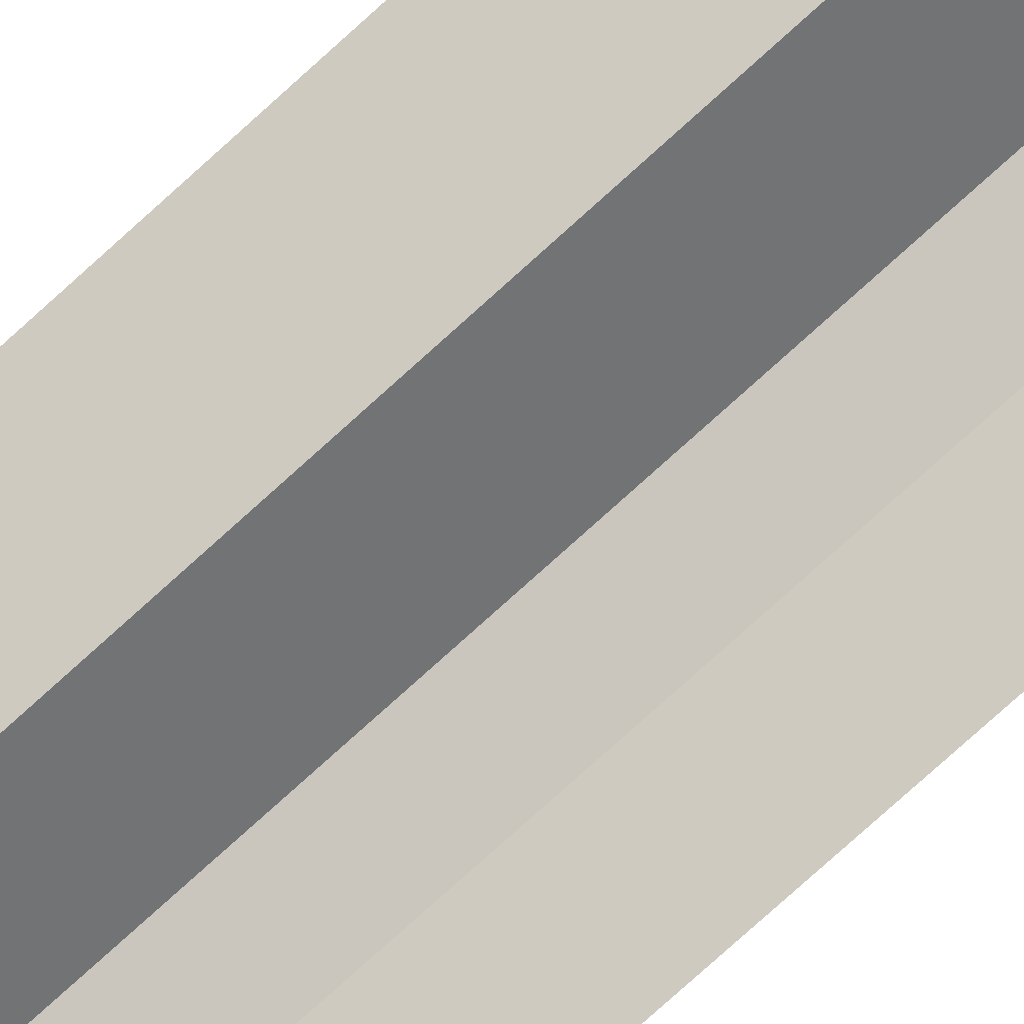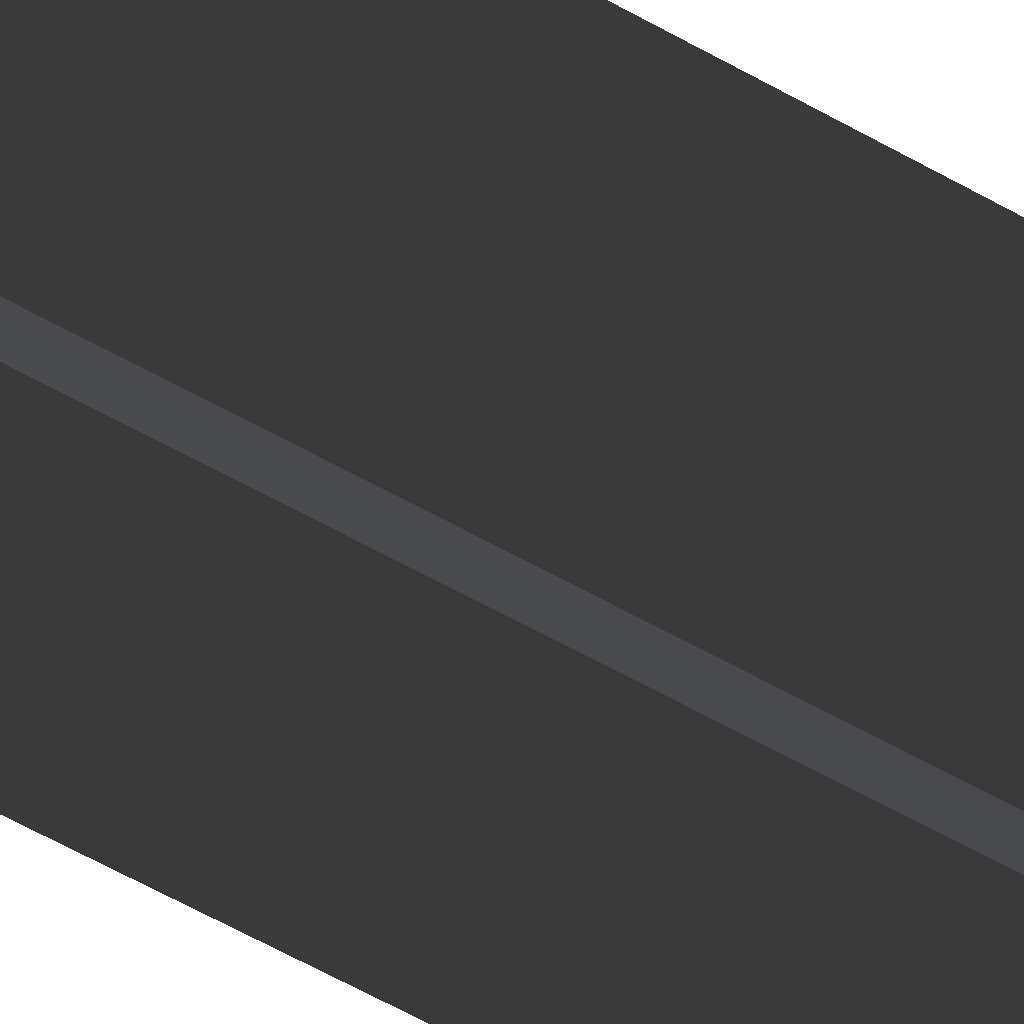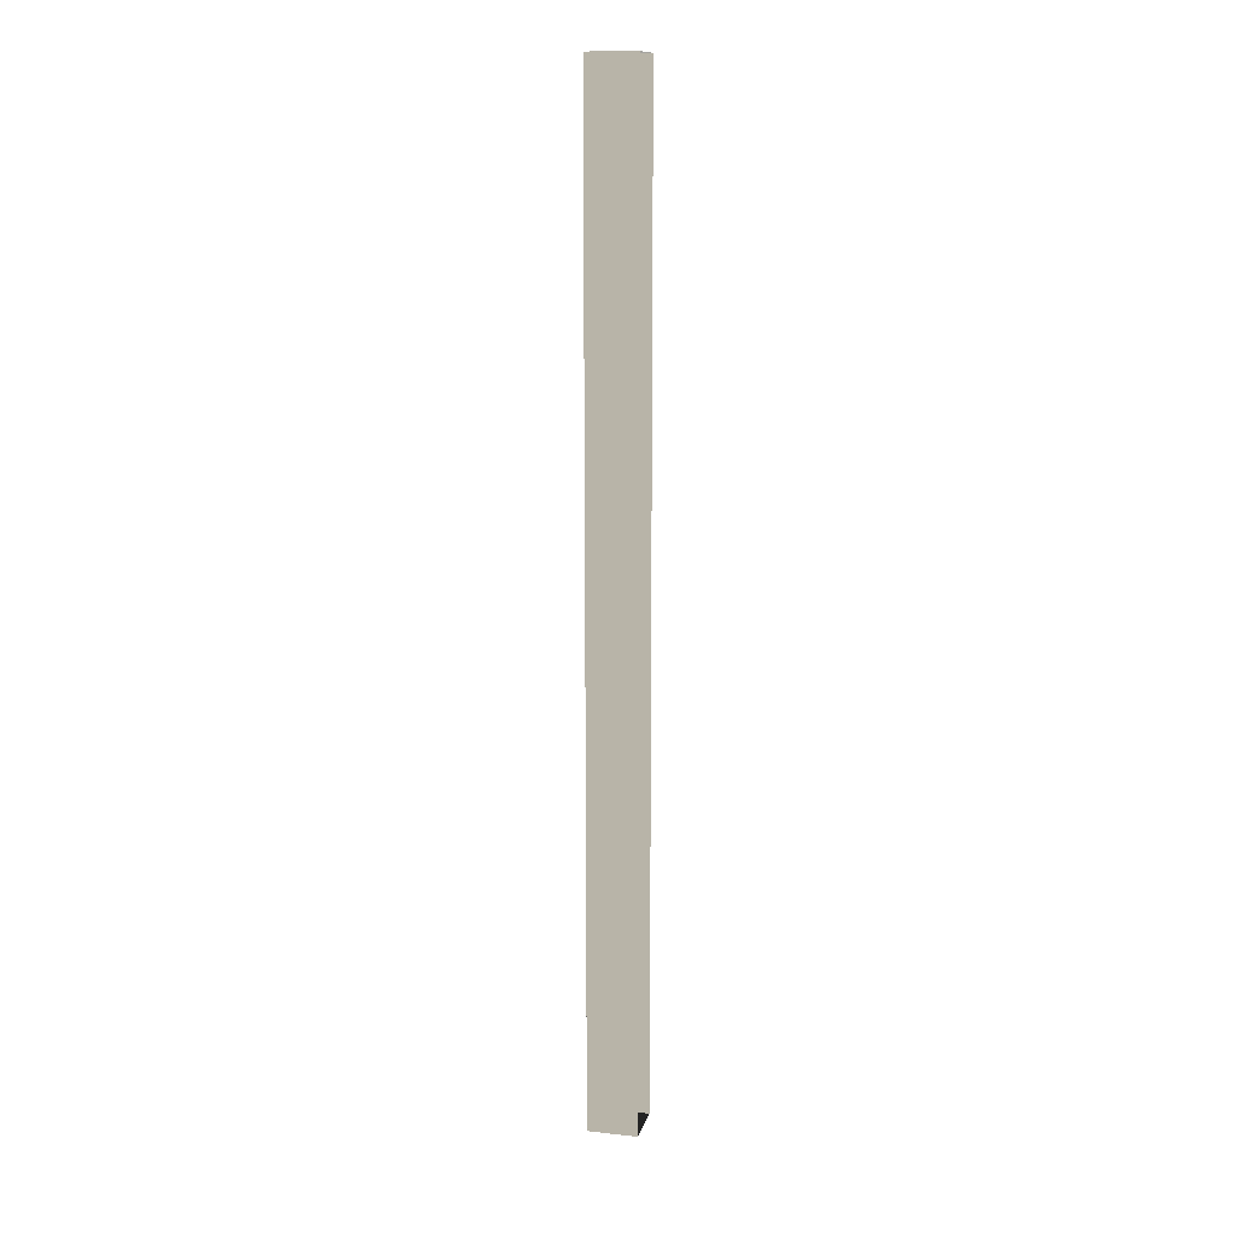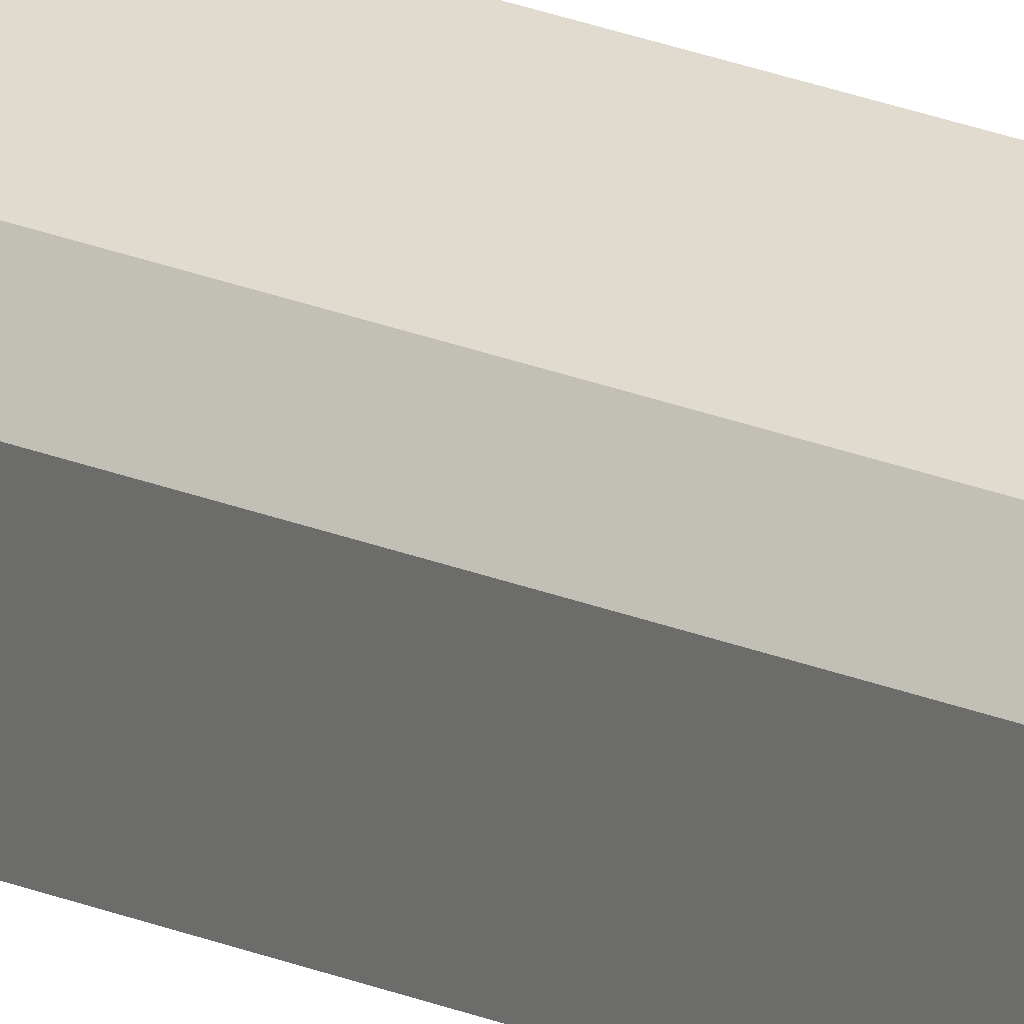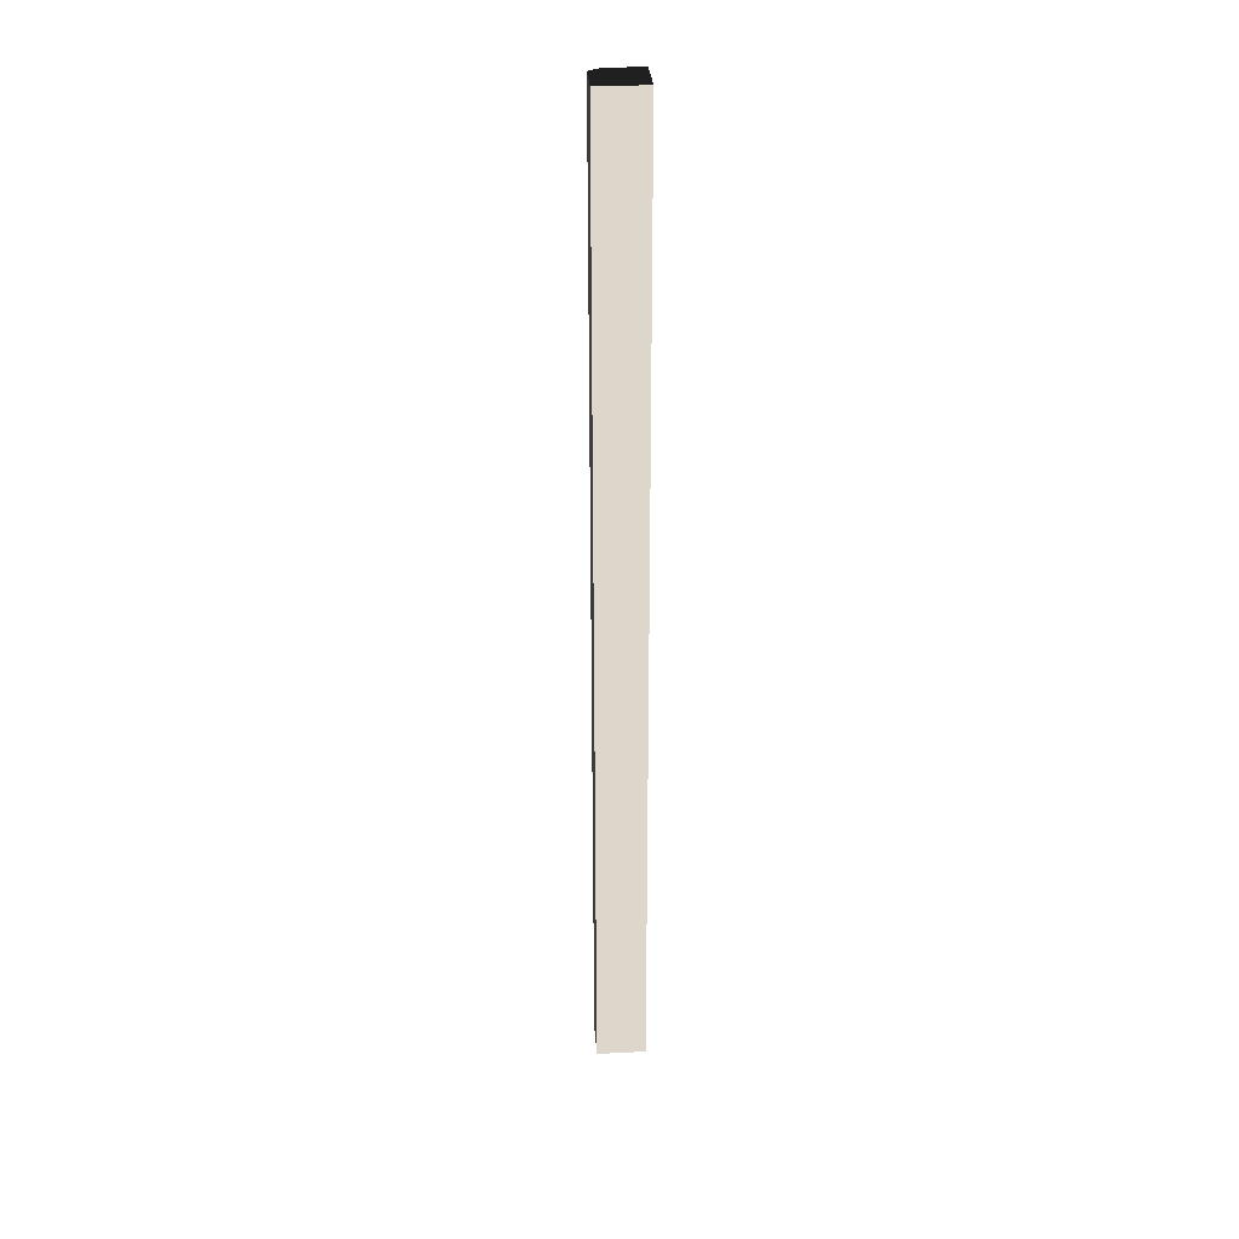
<metadata>
{"format":"obj","ext":"obj","renderer":"f3d","projection":"perspective","resolution":1024,"background":"white","views":[{"elev":-55.8,"azim":-43.1,"up":"+Y"},{"elev":-32.0,"azim":-133.6,"up":"+Y"},{"elev":13.1,"azim":-76.1,"up":"+Z"},{"elev":33.4,"azim":116.6,"up":"+Y"},{"elev":30.7,"azim":-94.2,"up":"+Z"}]}
</metadata>
<code>
v -4.684e-05 9.772e-07 -6
v -4.599e-05 0.225 3.021e-05
v -4.683e-05 0.225 -6
v -4.6e-05 -1.369e-07 3.021e-05
v -0.3 9.903e-07 -6
v -0.3 0.3 2.894e-05
v -0.3 -1.238e-07 2.894e-05
v -0.3 0.3 -6
v -0.3 9.903e-07 -6
v -4.684e-05 9.772e-07 -6
v -4.683e-05 0.225 -6
v -0.3 0.3 -6
v -0.05005 0.3 -6
v -0.3 0.3 -6
v -0.05005 0.3 3.178e-05
v -0.3 0.3 2.894e-05
v -0.05005 0.3 -6
v -0.3 0.3 2.894e-05
v -4.599e-05 0.225 3.021e-05
v -0.3 -1.238e-07 2.894e-05
v -0.05005 0.3 3.178e-05
v -4.6e-05 -1.369e-07 3.021e-05
v -0.05005 0.3 -6
v -4.599e-05 0.225 3.021e-05
v -0.05005 0.3 3.178e-05
v -4.683e-05 0.225 -6
g parking_edge_6m_9_11167_668
f 1 3 2
f 2 4 1
f 5 7 6
f 6 8 5
f 9 11 10
f 11 9 12
f 12 13 11
f 14 16 15
f 15 17 14
f 18 20 19
f 19 21 18
f 20 22 19
f 23 25 24
f 24 26 23

</code>
